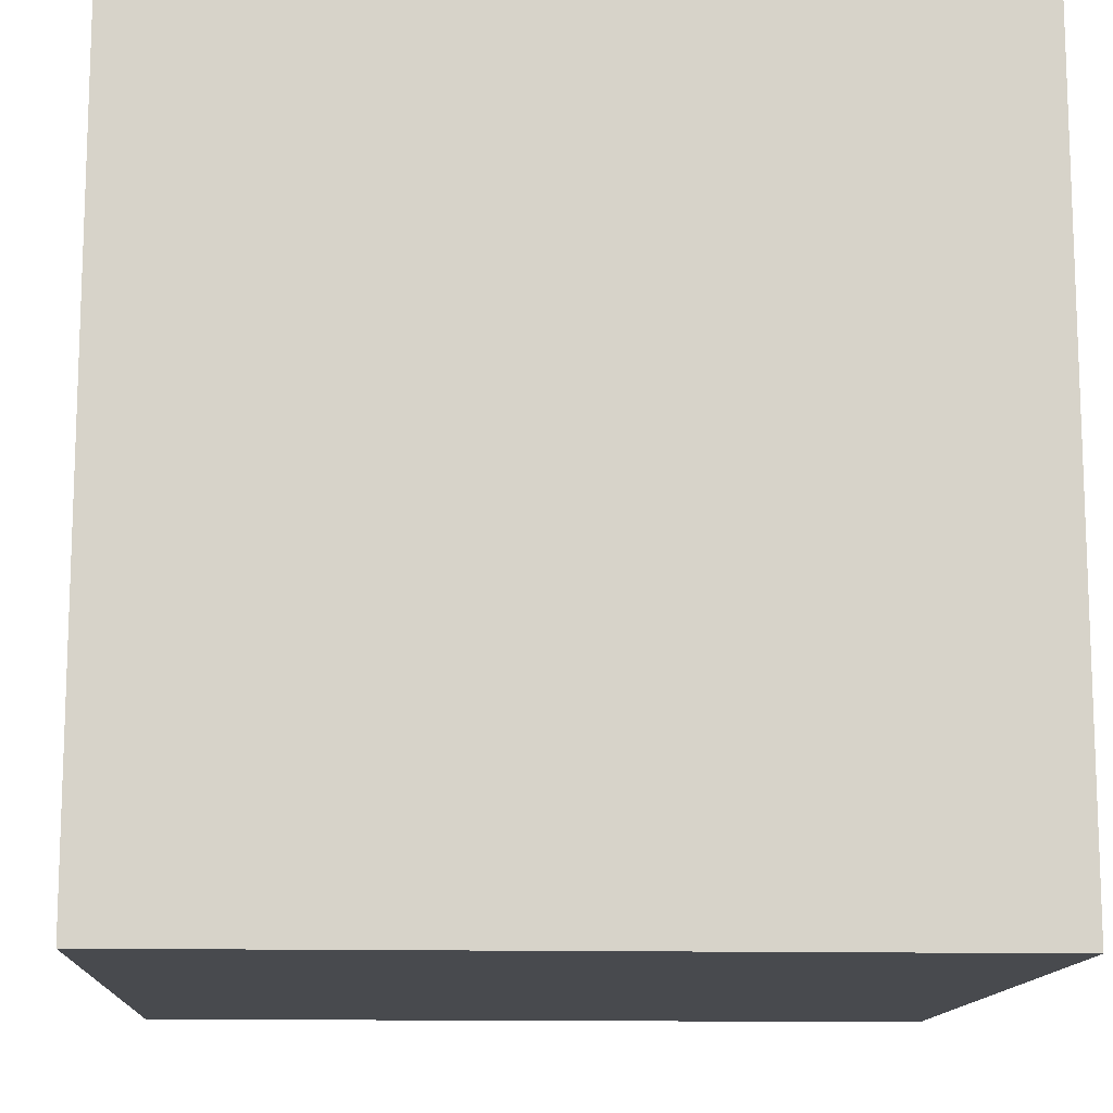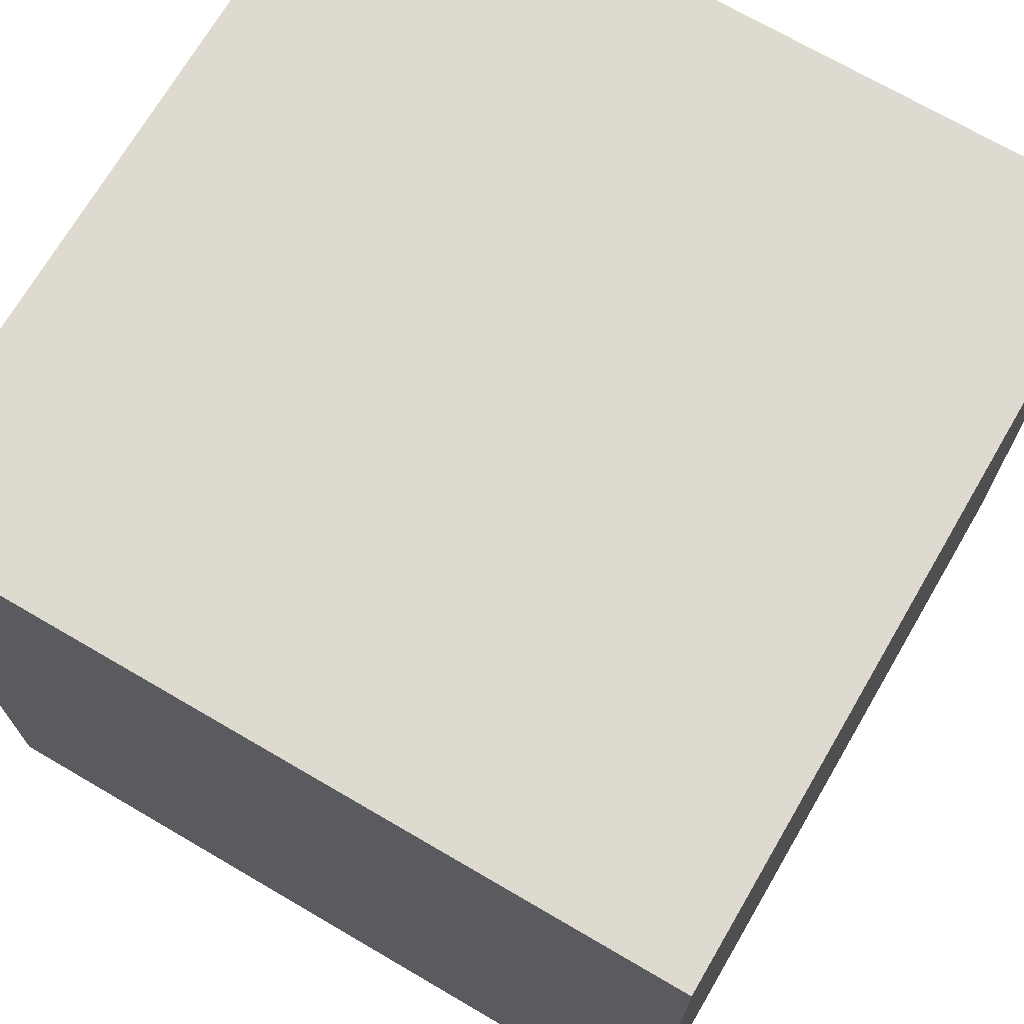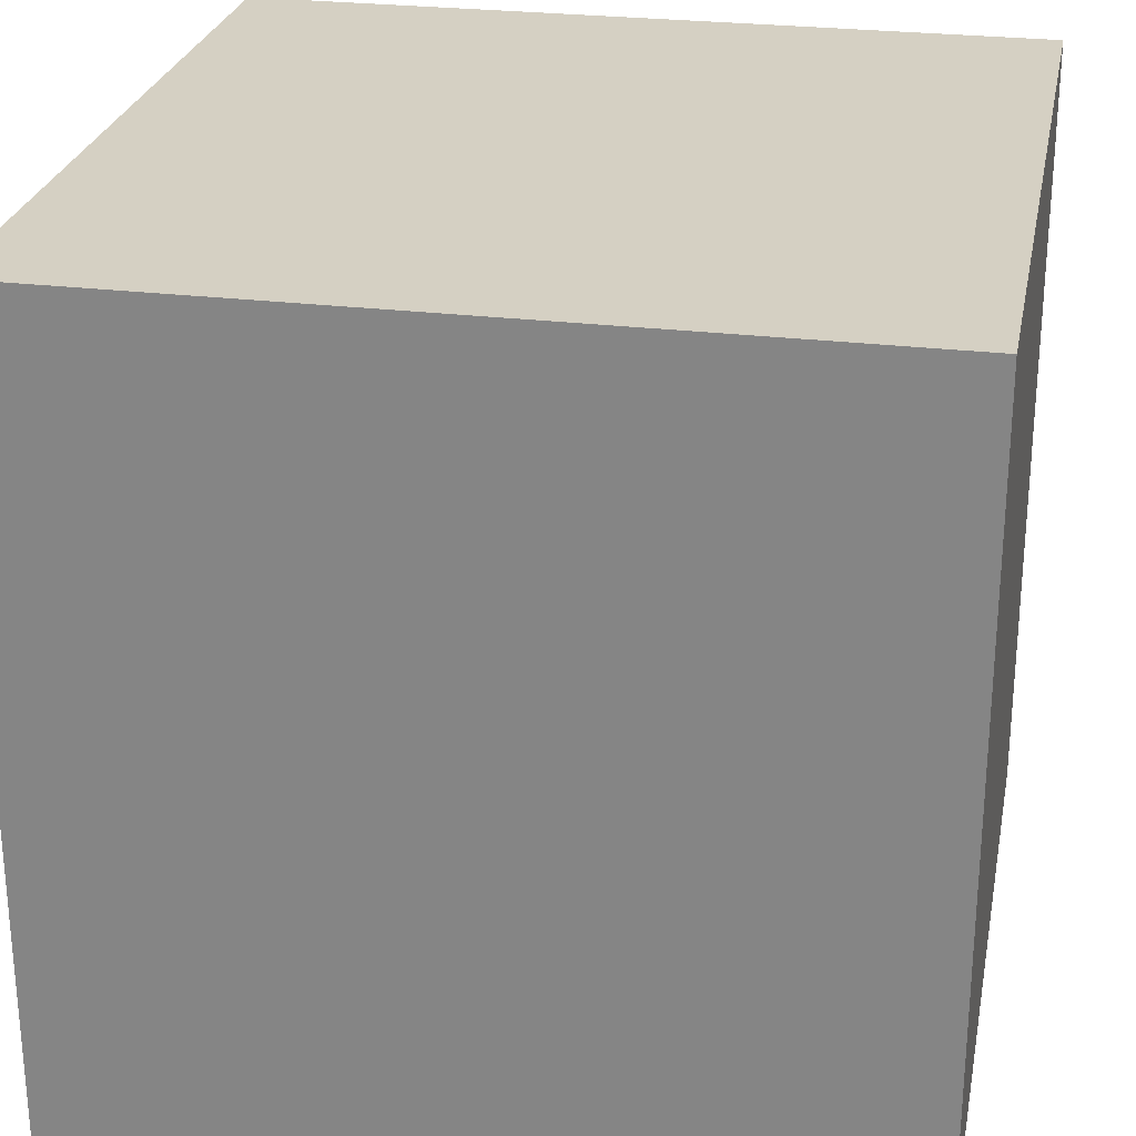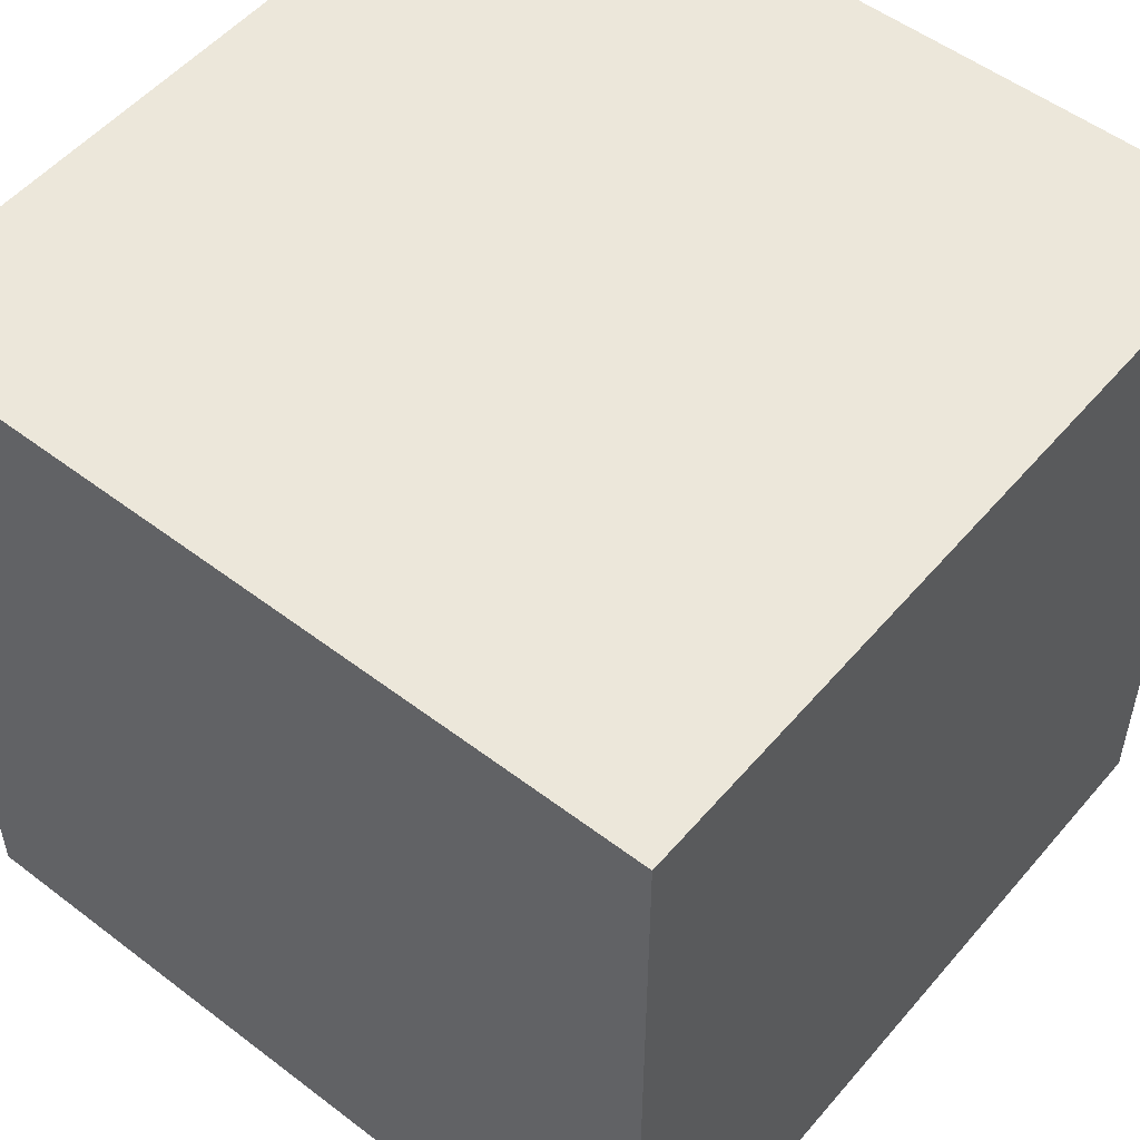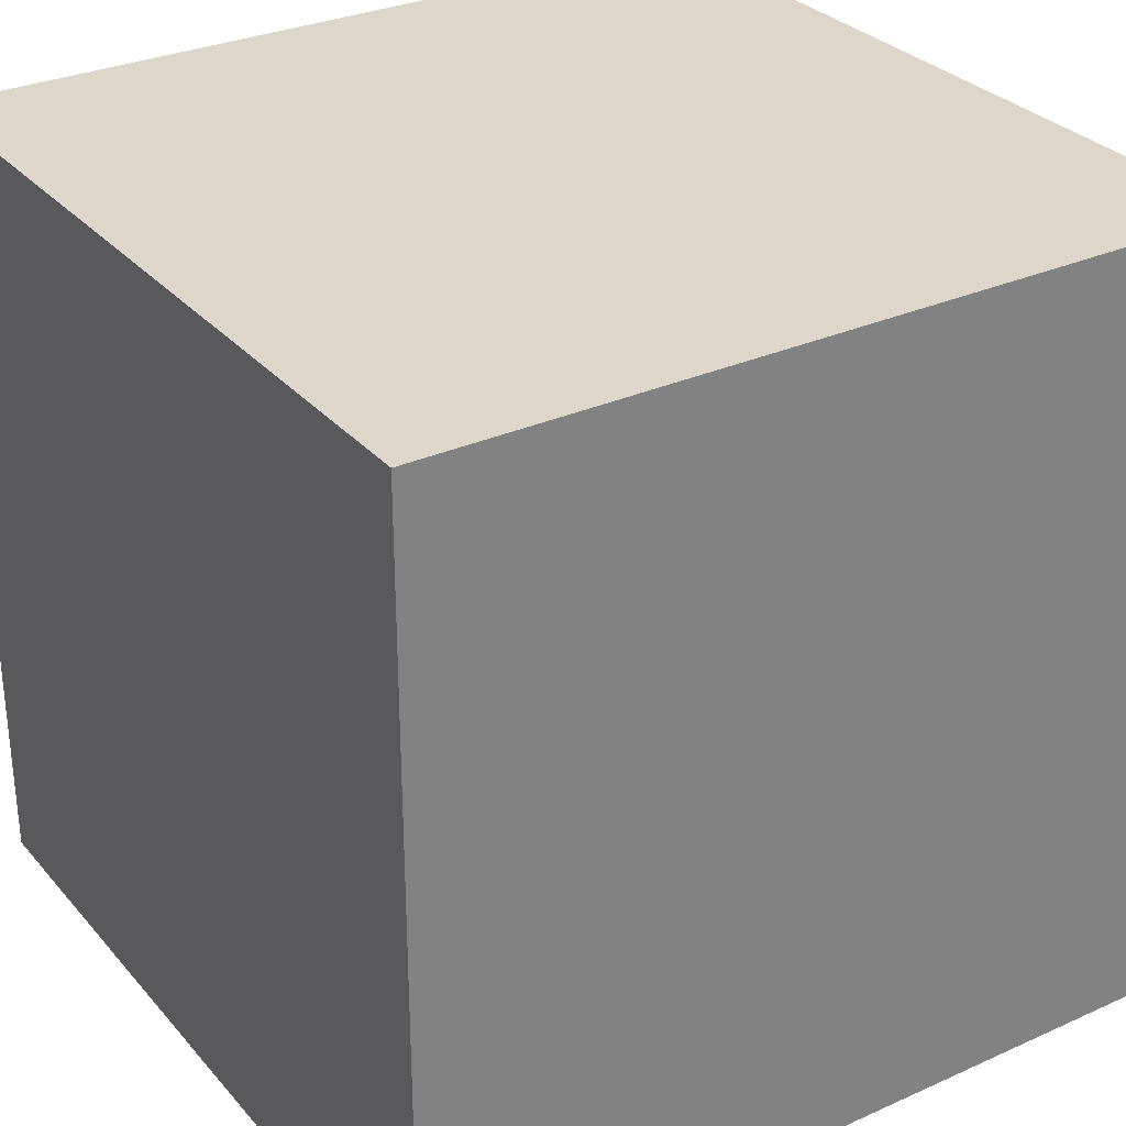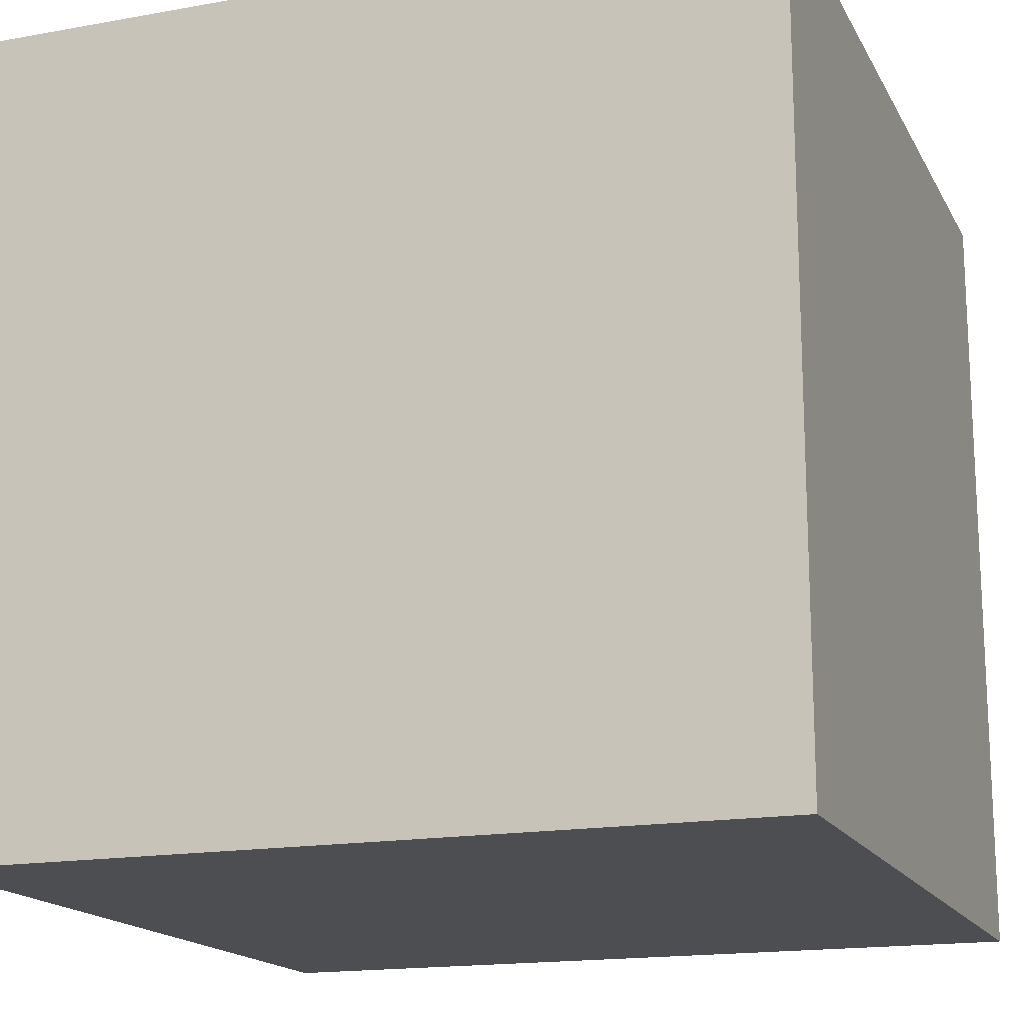
<metadata>
{"format":"obj","ext":"obj","renderer":"f3d","projection":"perspective","resolution":1024,"background":"white","views":[{"elev":-12.9,"azim":-93.1,"up":"+Z"},{"elev":71.0,"azim":120.3,"up":"+Y"},{"elev":26.3,"azim":-169.1,"up":"+Z"},{"elev":52.7,"azim":39.3,"up":"+Y"},{"elev":30.4,"azim":-123.0,"up":"+Z"},{"elev":-16.7,"azim":-159.9,"up":"+Z"}]}
</metadata>
<code>
o cube
v 0.05 -0.05 -0.05
v 0.05 -0.05 0.05
v -0.05 -0.05 0.05
v -0.05 -0.05 -0.05
v 0.05 0.05 -0.05
v 0.05 0.05 0.05
v -0.05 0.05 0.05
v -0.05 0.05 -0.05
f 5 1 4
f 5 4 8
f 3 7 8
f 3 8 4
f 2 6 3
f 6 7 3
f 1 5 2
f 5 6 2
f 5 8 6
f 8 7 6
f 1 2 3
f 1 3 4

</code>
